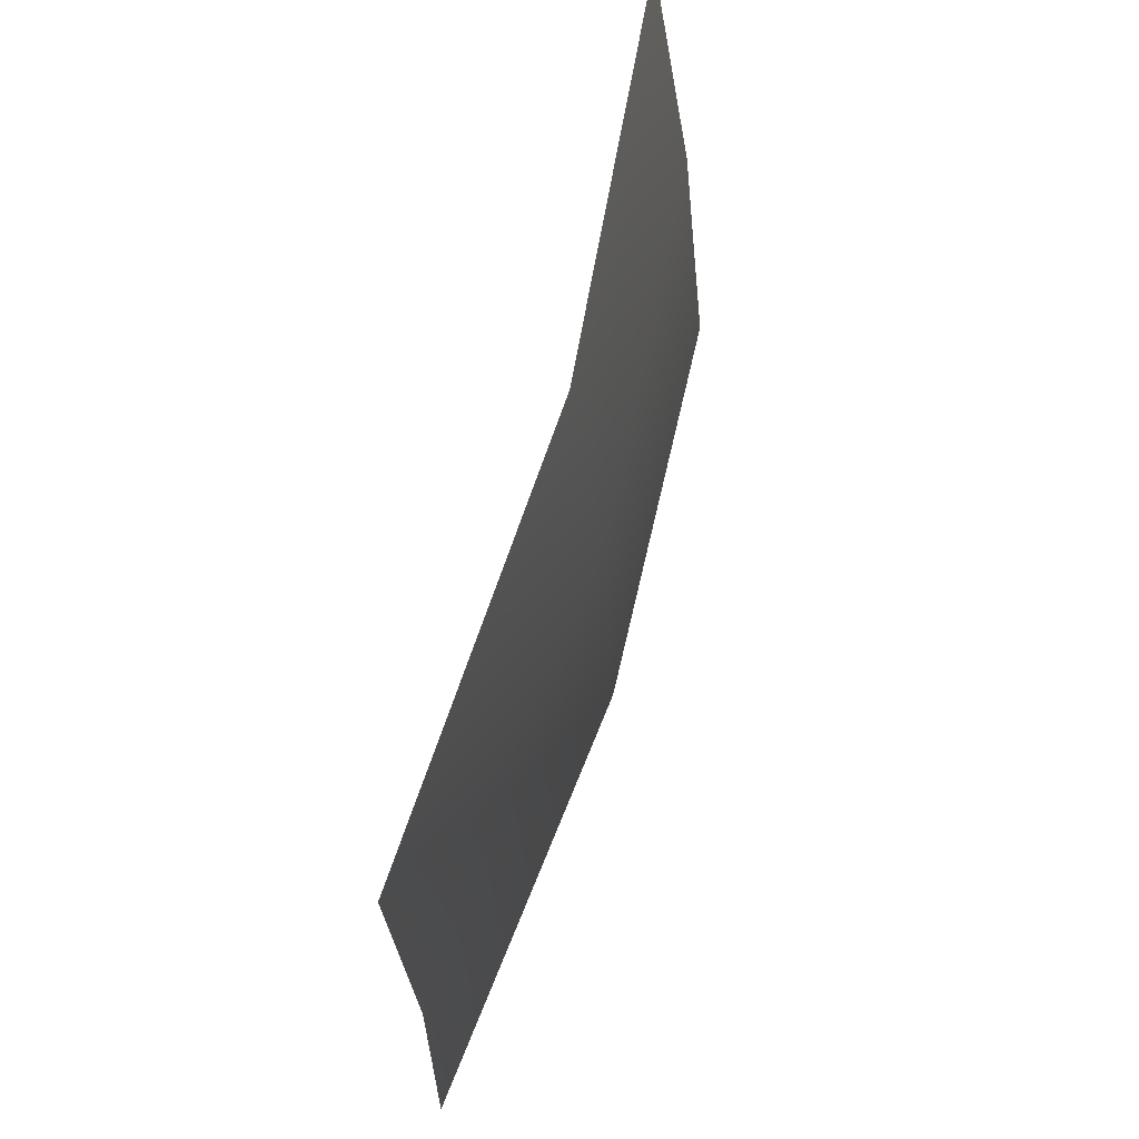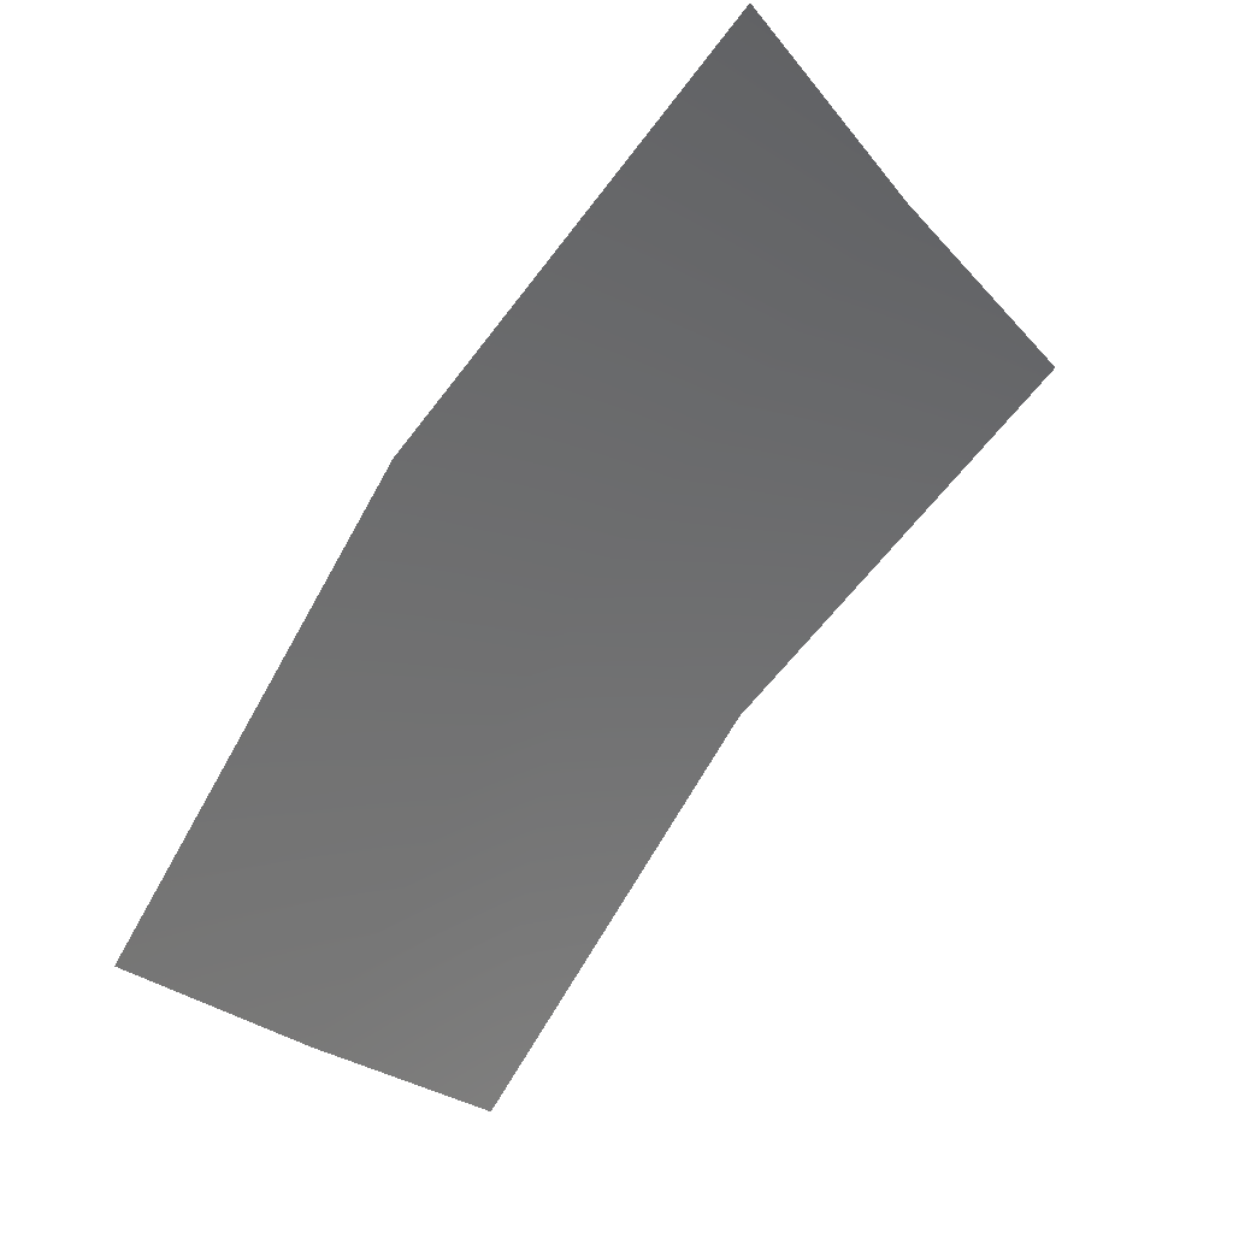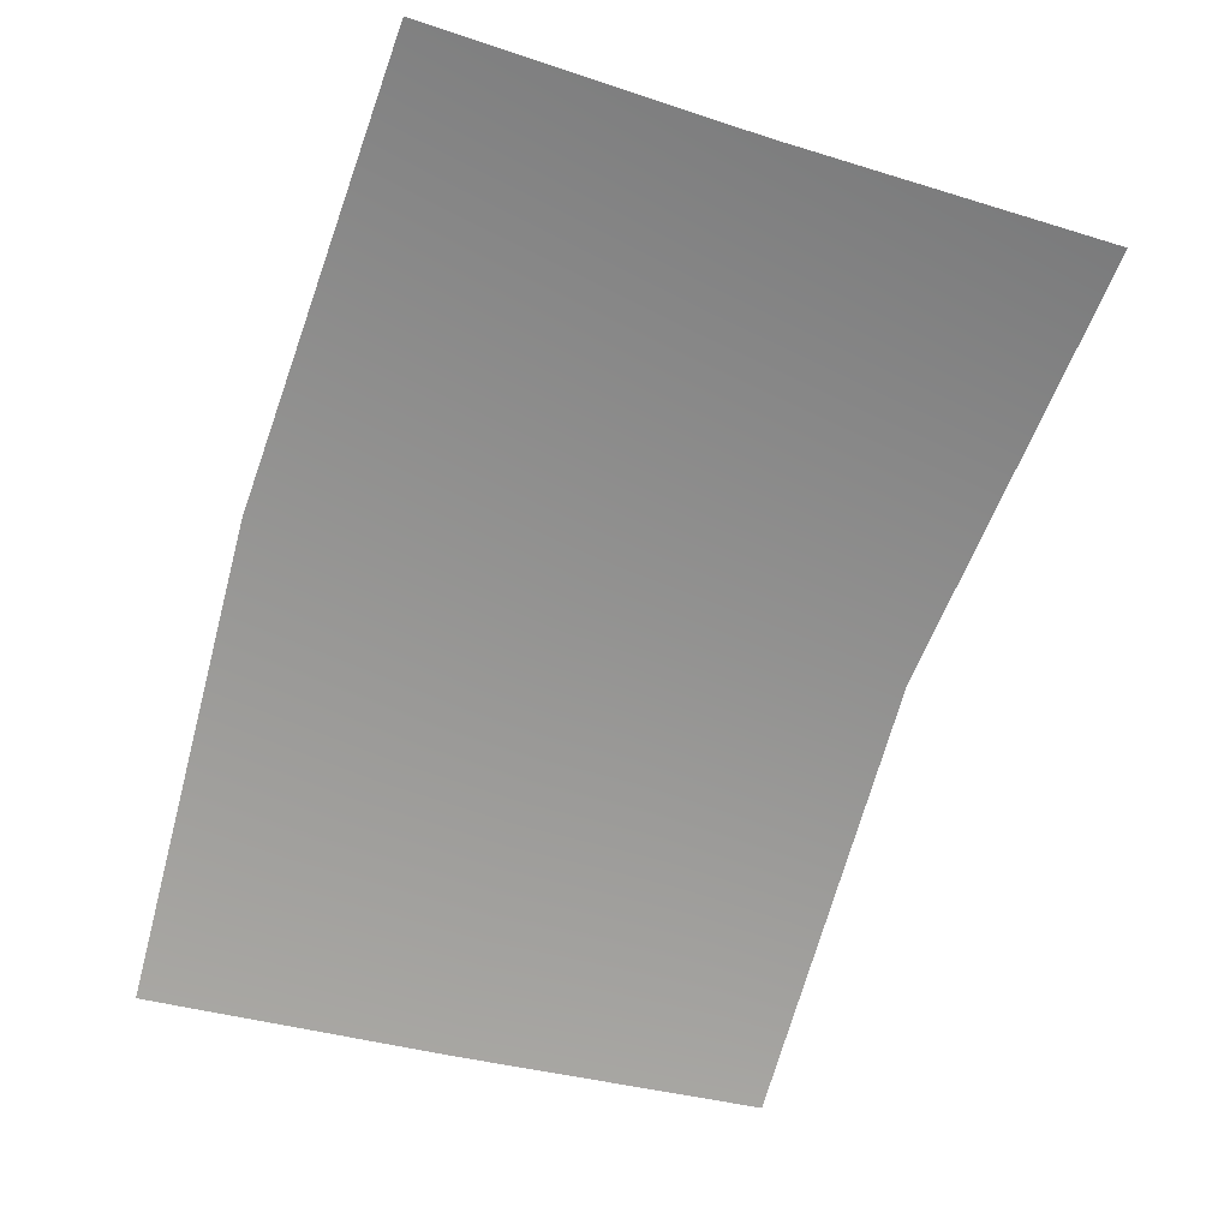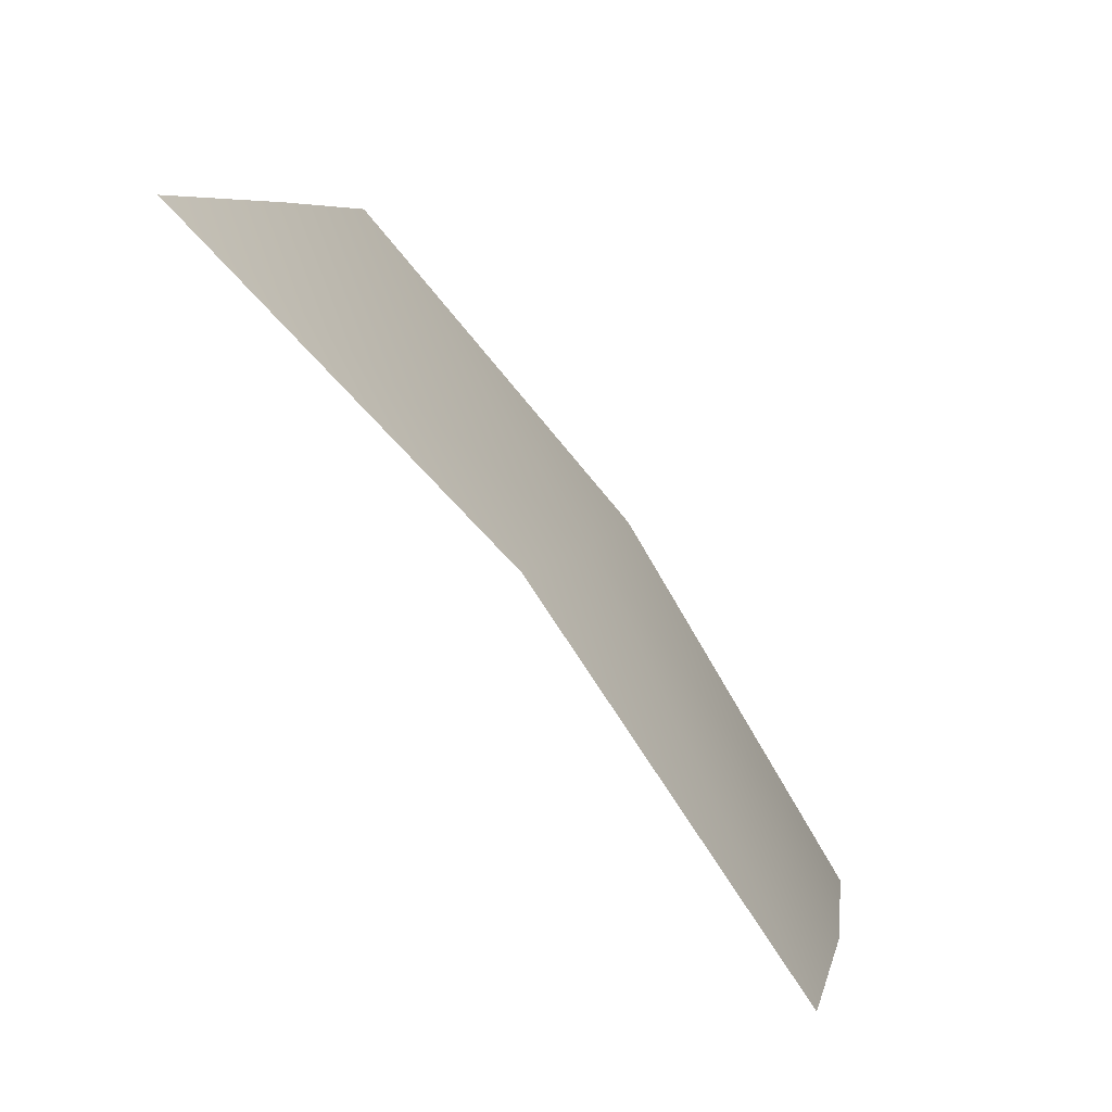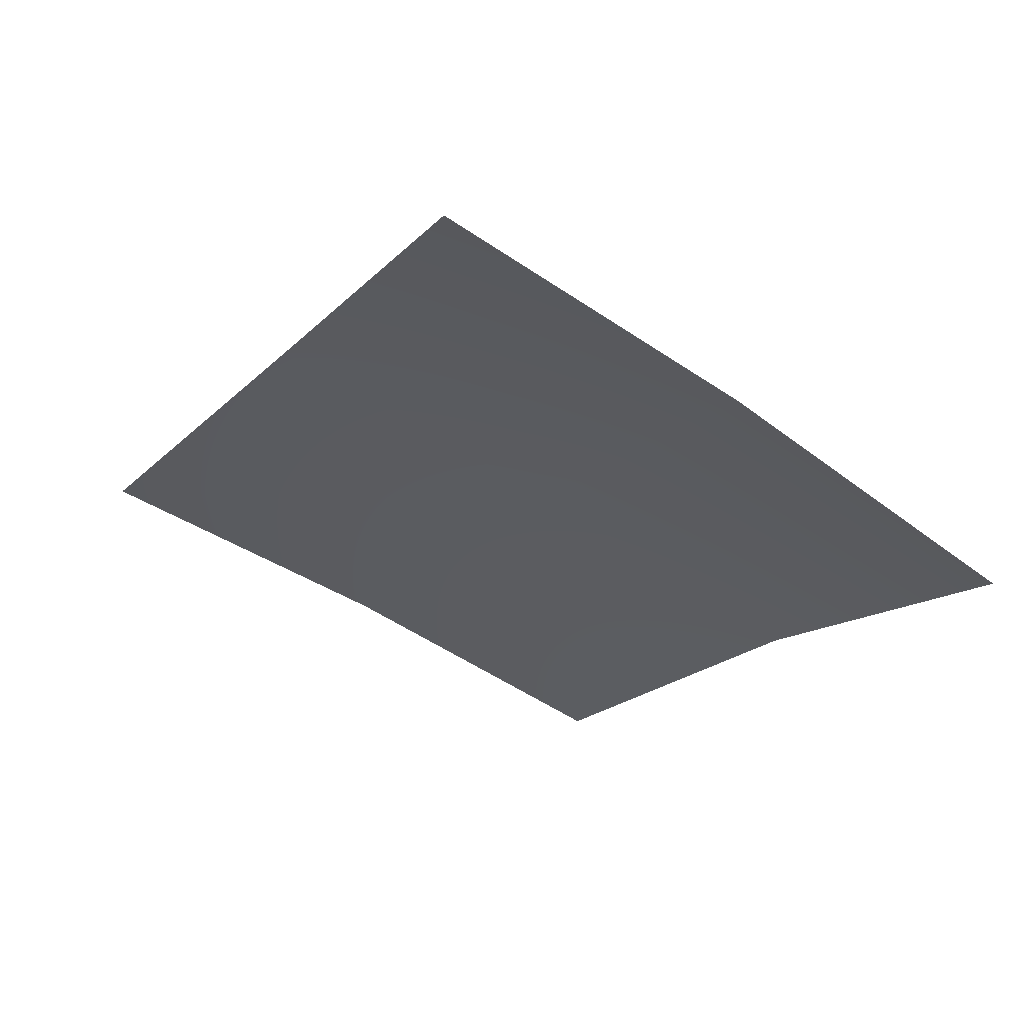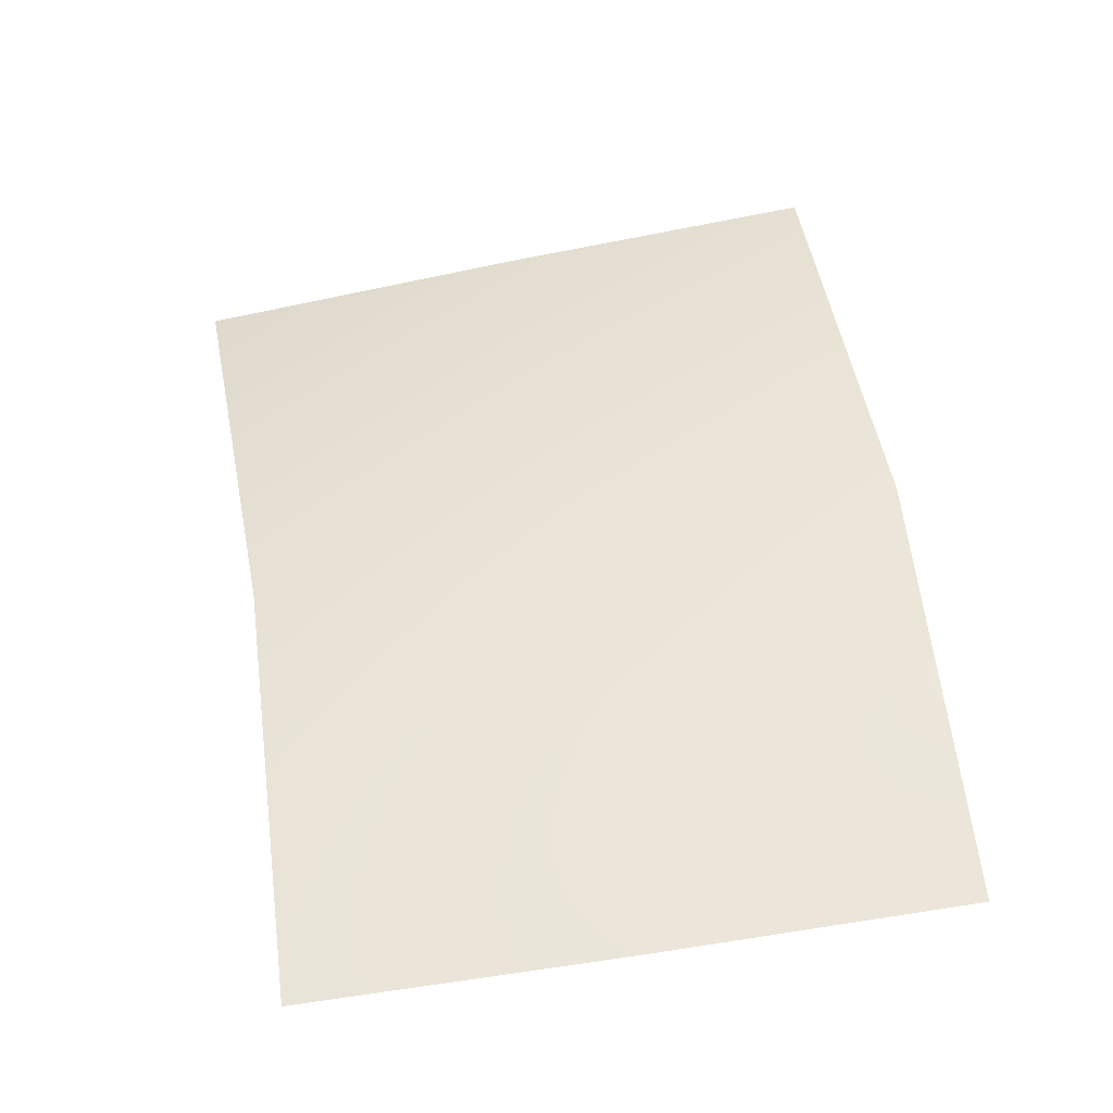
<metadata>
{"format":"obj","ext":"obj","renderer":"f3d","projection":"perspective","resolution":1024,"background":"white","views":[{"elev":52.5,"azim":-19.6,"up":"+Y"},{"elev":-12.5,"azim":-143.9,"up":"+Z"},{"elev":-12.4,"azim":-101.3,"up":"+Z"},{"elev":-5.0,"azim":17.9,"up":"+Z"},{"elev":-76.8,"azim":64.9,"up":"+Z"},{"elev":-6.0,"azim":95.9,"up":"+Z"}]}
</metadata>
<code>
v 0.1542 0.8385 -0.02763
v 0.1557 0.8268 -0.02998
v 0.1566 0.8147 -0.03241
v 0.1646 0.8422 -0.04076
v 0.1665 0.8308 -0.04275
v 0.1677 0.819 -0.04474
v 0.1728 0.8448 -0.05554
v 0.1751 0.8336 -0.05721
v 0.1767 0.8221 -0.05883
g mmGroup0
f 3 2 5
f 3 5 6
f 9 6 5
f 9 5 8
f 1 4 5
f 1 5 2
f 7 5 4
f 7 8 5

</code>
